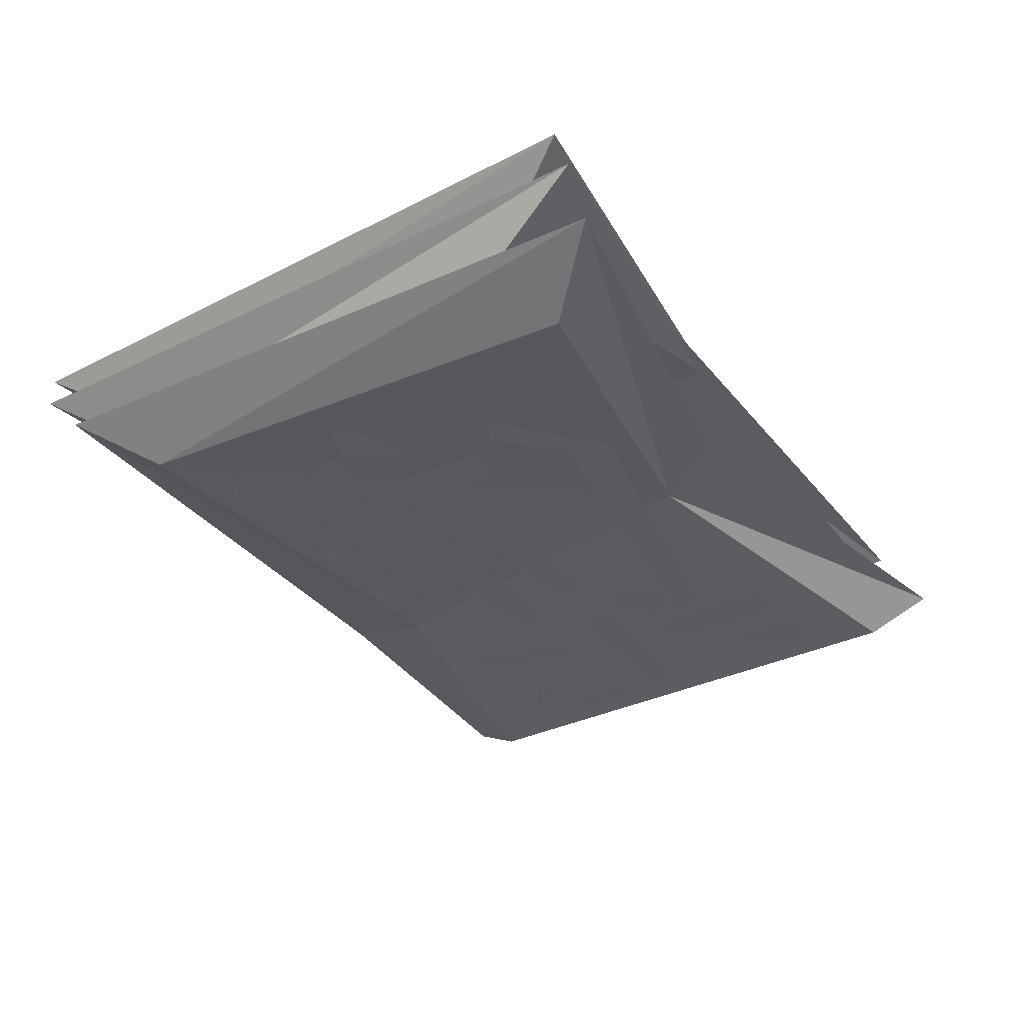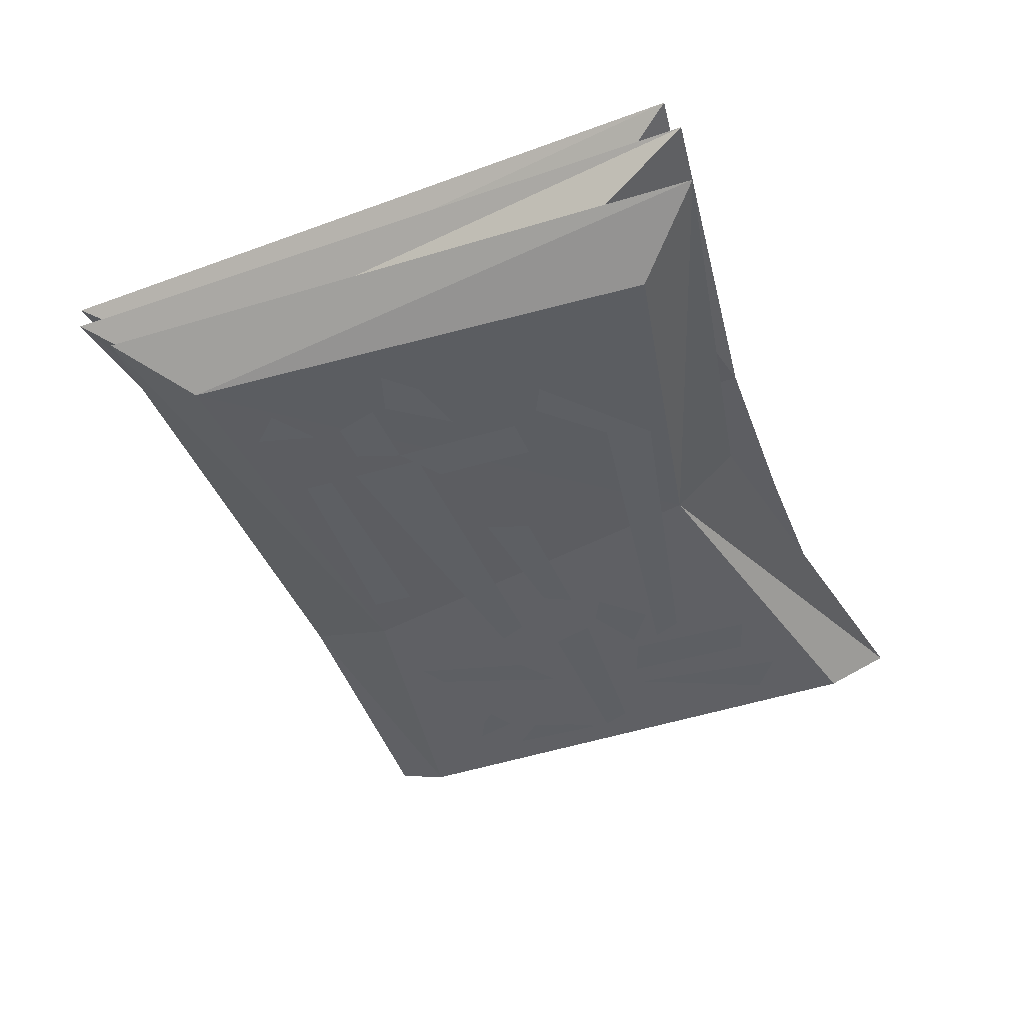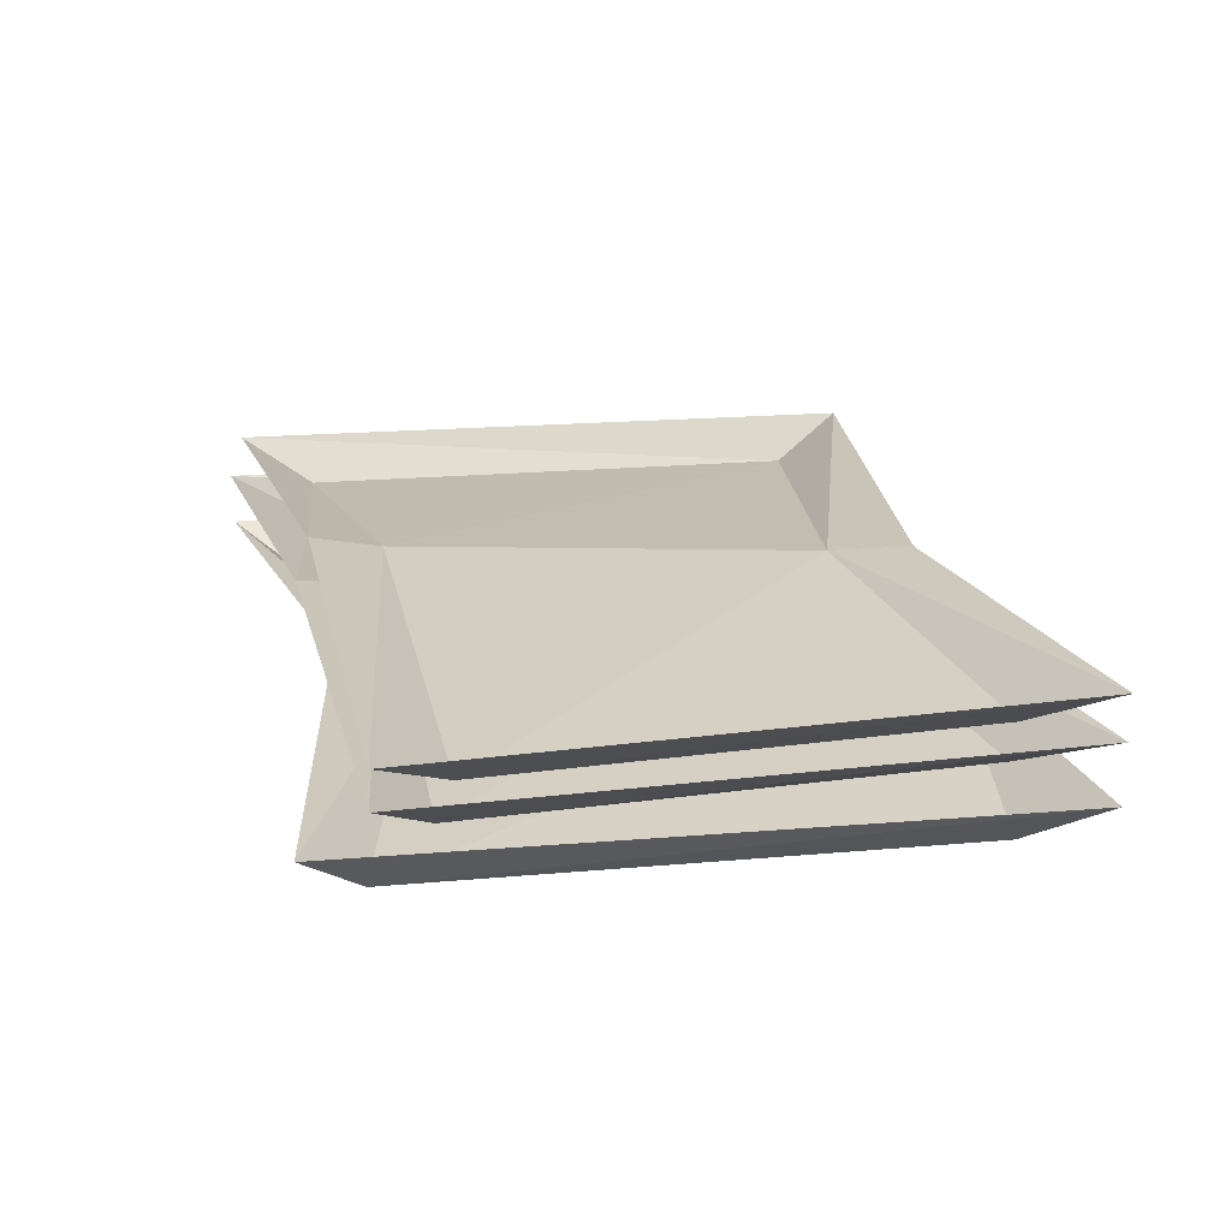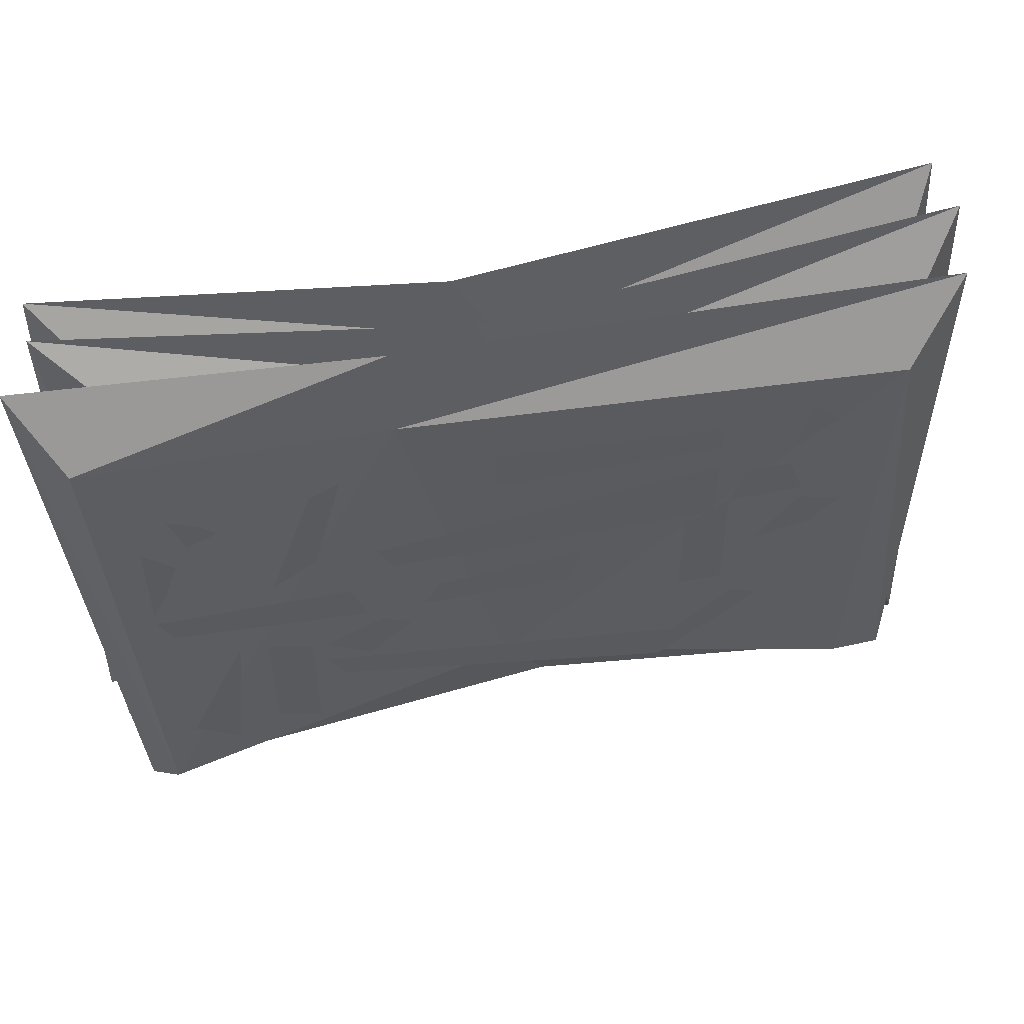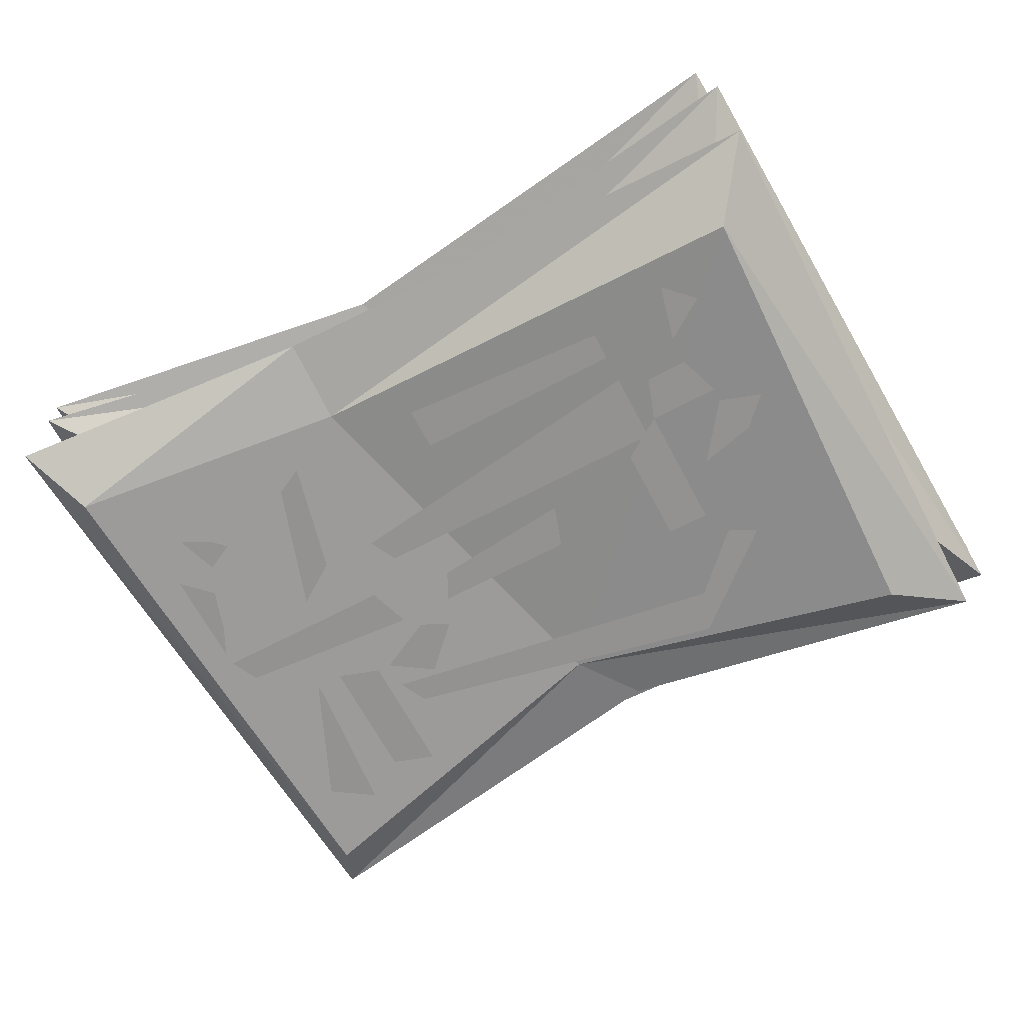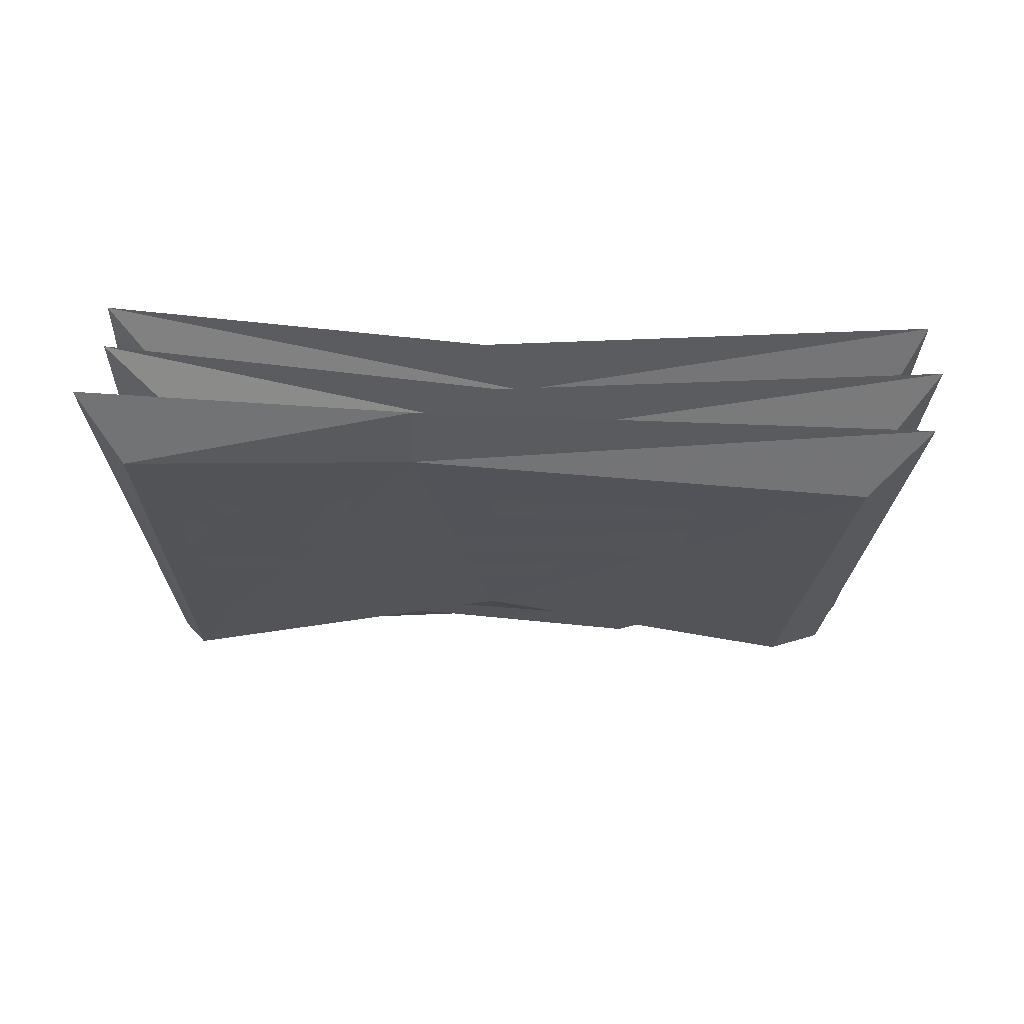
<metadata>
{"format":"obj","ext":"obj","renderer":"f3d","projection":"perspective","resolution":1024,"background":"white","views":[{"elev":-32.2,"azim":121.9,"up":"+Y"},{"elev":-39.9,"azim":110.7,"up":"+Y"},{"elev":21.4,"azim":-102.0,"up":"+Y"},{"elev":54.2,"azim":-11.9,"up":"+Z"},{"elev":-66.5,"azim":27.9,"up":"+Y"},{"elev":-23.3,"azim":-3.0,"up":"+Y"}]}
</metadata>
<code>
v 0 -0.05469 -0.09375
v -0.2109 -0.04688 -0.1719
v 0.02344 -0.04688 -0.1328
v 0.2344 -0.04688 -0.1719
v 0.1953 -0.07031 -0.1328
v 0.2031 -0.07031 0.125
v -0.05469 -0.05469 0.125
v -0.1953 -0.07031 -0.1406
v -0.2344 -0.04688 0.1875
v -0.2109 -0.07031 0.1484
v -0.05469 -0.04688 0.1719
v 0.2344 -0.04688 0.1641
v 0.1406 -0.07031 -0.05469
v 0.125 -0.07031 -0.04688
v 0.09375 -0.07031 -0.07812
v 0.08594 -0.07031 -0.1016
v -0.1016 -0.07031 -0.04688
v -0.09375 -0.07031 -0.0625
v 0.1562 -0.07031 0.03906
v 0.1484 -0.07031 0.0625
v 0.125 -0.07031 0.0625
v 0.1172 -0.07031 0.03906
v 0.1094 -0.07031 0.03125
v 0.1094 -0.07031 0.07031
v -0.07031 -0.07031 0.04688
v -0.0625 -0.07031 0.03125
v 0.1328 -0.07031 0
v 0.1641 -0.07031 0.007812
v 0.1797 -0.07031 0.02344
v 0.1562 -0.07031 0.03125
v 0.09375 -0.07031 -0.03125
v 0.1172 -0.07031 -0.03125
v 0.09375 -0.07031 0.02344
v -0.1016 -0.07031 -0.03125
v -0.07812 -0.07031 -0.04688
v -0.05469 -0.07031 -0.02344
v -0.07031 -0.07031 -0.01562
v 0.03125 -0.07031 -0.007812
v 0.03906 -0.07031 0.01562
v -0.03906 -0.07031 0.007812
v -0.04688 -0.07031 -0.007812
v -0.07812 -0.07031 -0.007812
v -0.08594 -0.07031 0.01562
v -0.1875 -0.07031 0.01562
v -0.1797 -0.07031 0
v -0.1797 -0.07031 0.03906
v -0.1719 -0.07031 0.0625
v -0.1875 -0.07031 0.07812
v -0.1875 -0.07031 0.02344
v -0.1484 -0.07031 -0.02344
v -0.1797 -0.07031 -0.09375
v -0.1562 -0.07031 -0.1094
v -0.1484 -0.07031 -0.03125
v -0.1484 -0.07031 0.08594
v -0.1562 -0.07031 0.09375
v -0.1719 -0.07031 0.1016
v -0.1641 -0.07031 0.07812
v -0.1094 -0.07031 -0.1016
v -0.1094 -0.07031 -0.03125
v -0.1328 -0.07031 -0.02344
v -0.1328 -0.07031 -0.09375
v -0.1016 -0.07031 0.04688
v -0.08594 -0.07031 0.1094
v -0.1016 -0.07031 0.1016
v -0.125 -0.07031 0.03125
v 0.1484 -0.07031 0.07812
v 0.1719 -0.07031 0.09375
v 0.1562 -0.07031 0.1094
v 0.1094 -0.07031 0.08594
v 0.1094 -0.07031 0.1016
v -0.007812 -0.07031 0.1094
v -0.007812 -0.07031 0.08594
v -0.1875 -0.04688 -0.1094
v -0.1797 -0.04688 0.1562
v -0.2188 -0.02344 0.1953
v -0.2188 -0.02344 -0.1406
v 0.07031 -0.03125 -0.1016
v 0.007812 -0.03125 0.1172
v -0.007812 -0.02344 0.1562
v 0.2344 -0.02344 0.1875
v 0.2109 -0.04688 0.1484
v 0.25 -0.02344 -0.1719
v 0.2344 -0.04688 -0.125
v 0.0625 -0.02344 -0.1484
v -0.1953 -0.02344 -0.1016
v -0.1875 -0.02344 0.1562
v -0.2188 0 0.1953
v -0.2266 0 -0.1406
v 0.0625 -0.007812 -0.1016
v 0.007812 -0.007812 0.125
v -0.01562 0 0.1641
v 0.2266 0 0.1953
v 0.2109 -0.02344 0.1562
v 0.25 0 -0.1641
v 0.2266 -0.02344 -0.125
v 0.0625 0 -0.1406
v -0.1641 -0.02344 0.1016
v -0.1562 -0.02344 0.09375
v -0.07812 -0.02344 0.1094
v -0.07812 -0.02344 0.125
v 0.1094 -0.02344 0.07031
v 0.1094 -0.02344 0.08594
v -0.1484 -0.02344 -0.02344
v -0.1406 -0.02344 -0.03906
v -0.1094 -0.02344 -0.03906
v -0.1094 -0.02344 -0.01562
v -0.1016 -0.02344 -0.01562
v -0.1016 -0.02344 -0.03906
v 0.04688 -0.02344 -0.05469
v 0.05469 -0.02344 -0.03906
v -0.1328 -0.02344 0.08594
v -0.1484 -0.02344 0.07812
v -0.1484 -0.02344 -0.01562
v -0.1406 -0.02344 -0.007812
v -0.07031 -0.02344 0.1016
v -0.08594 -0.02344 0.1016
v -0.1016 -0.02344 -0.007812
v -0.08594 -0.02344 -0.007812
v 0.1016 -0.02344 0.0625
v 0.08594 -0.02344 0.07031
v 0.04688 -0.02344 -0.03125
v 0.0625 -0.02344 -0.03125
v -0.02344 -0.02344 0.03125
v -0.02344 -0.02344 0.007812
v 0.04688 -0.02344 0.007812
v 0.05469 -0.02344 0.03125
v 0.1016 -0.02344 0.03125
v 0.09375 -0.02344 0.007812
v 0.1719 -0.02344 0.007812
v 0.1719 -0.02344 0.03125
v 0.1797 -0.02344 0.07812
v 0.1797 -0.02344 -0.03906
v 0.1953 -0.02344 -0.04688
v 0.1953 -0.02344 0.09375
v 0.1719 -0.02344 0.09375
v 0.1875 -0.02344 0.1172
v 0.1641 -0.02344 0.125
v 0.1562 -0.02344 0.1094
v 0.1562 -0.02344 -0.0625
v 0.1641 -0.02344 -0.07812
v 0.1875 -0.02344 -0.07812
v 0.1719 -0.02344 -0.05469
v 0.09375 -0.02344 0.125
v 0.09375 -0.02344 0.1172
v 0.1406 -0.02344 0.1172
v 0.1406 -0.02344 0.125
v 0.09375 -0.02344 -0.07031
v 0.09375 -0.02344 -0.07812
v 0.1406 -0.02344 -0.07812
v 0.1406 -0.02344 -0.07031
v -0.1406 -0.02344 -0.05469
v -0.1641 -0.02344 -0.07031
v -0.1406 -0.02344 -0.08594
v -0.1328 -0.02344 -0.0625
v -0.1328 -0.02344 -0.07031
v 0.02344 -0.02344 -0.08594
v 0.02344 -0.02344 -0.0625
f 1 2 3
f 1 3 4
f 1 4 5
f 1 5 6
f 1 6 7
f 1 7 8
f 1 8 2
f 2 8 9
f 9 8 10
f 9 10 11
f 11 10 7
f 11 7 12
f 12 7 6
f 12 6 4
f 4 6 5
f 7 10 8
f 73 74 75
f 73 75 76
f 73 76 77
f 73 77 78
f 73 78 74
f 74 78 75
f 75 78 79
f 79 78 80
f 80 78 81
f 80 81 82
f 82 81 83
f 82 83 84
f 84 83 77
f 84 77 76
f 77 83 81
f 77 81 78
f 85 86 87
f 85 87 88
f 85 88 89
f 85 89 90
f 85 90 86
f 86 90 87
f 87 90 91
f 91 90 92
f 92 90 93
f 92 93 94
f 94 93 95
f 94 95 96
f 96 95 89
f 96 89 88
f 89 95 93
f 89 93 90
f 13 14 15
f 13 15 16
f 16 15 17
f 16 17 18
f 19 20 21
f 19 21 22
f 23 24 25
f 23 25 26
f 27 28 29
f 27 29 30
f 31 32 22
f 31 22 33
f 34 35 36
f 34 36 37
f 38 39 40
f 38 40 41
f 42 43 44
f 42 44 45
f 46 47 48
f 46 48 49
f 50 51 52
f 50 52 53
f 54 55 56
f 54 56 57
f 58 59 60
f 58 60 61
f 62 63 64
f 62 64 65
f 66 67 68
f 69 70 71
f 69 71 72
f 97 98 99
f 97 99 100
f 100 99 101
f 100 101 102
f 103 104 105
f 103 105 106
f 107 108 109
f 107 109 110
f 111 112 113
f 111 113 114
f 115 116 117
f 115 117 118
f 119 120 121
f 119 121 122
f 123 124 125
f 123 125 126
f 127 128 129
f 127 129 130
f 131 132 133
f 131 133 134
f 135 136 137
f 135 137 138
f 139 140 141
f 139 141 142
f 143 144 145
f 143 145 146
f 147 148 149
f 147 149 150
f 151 152 153
f 154 155 156
f 154 156 157

</code>
